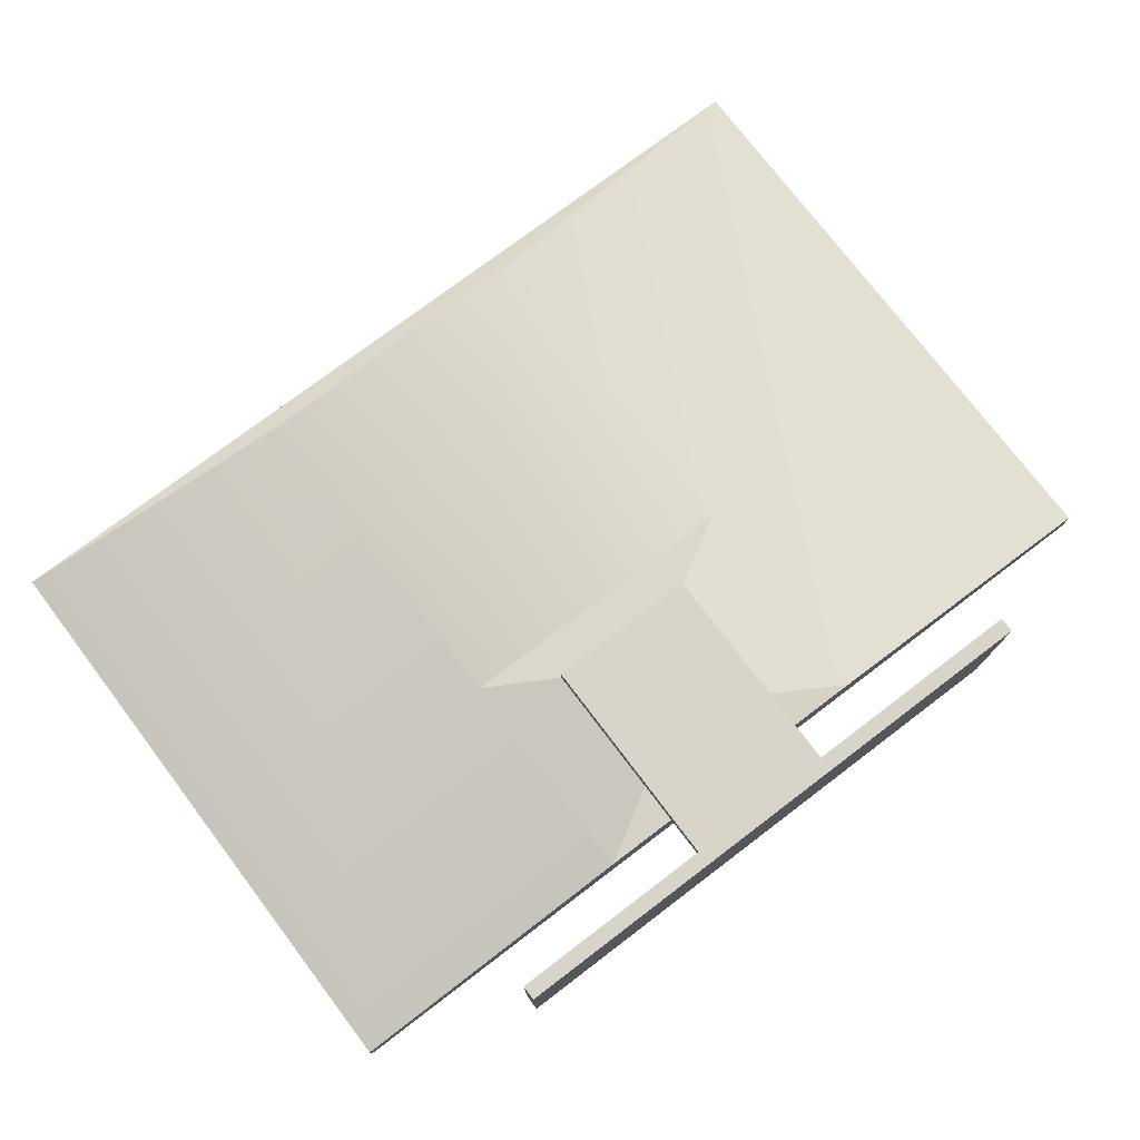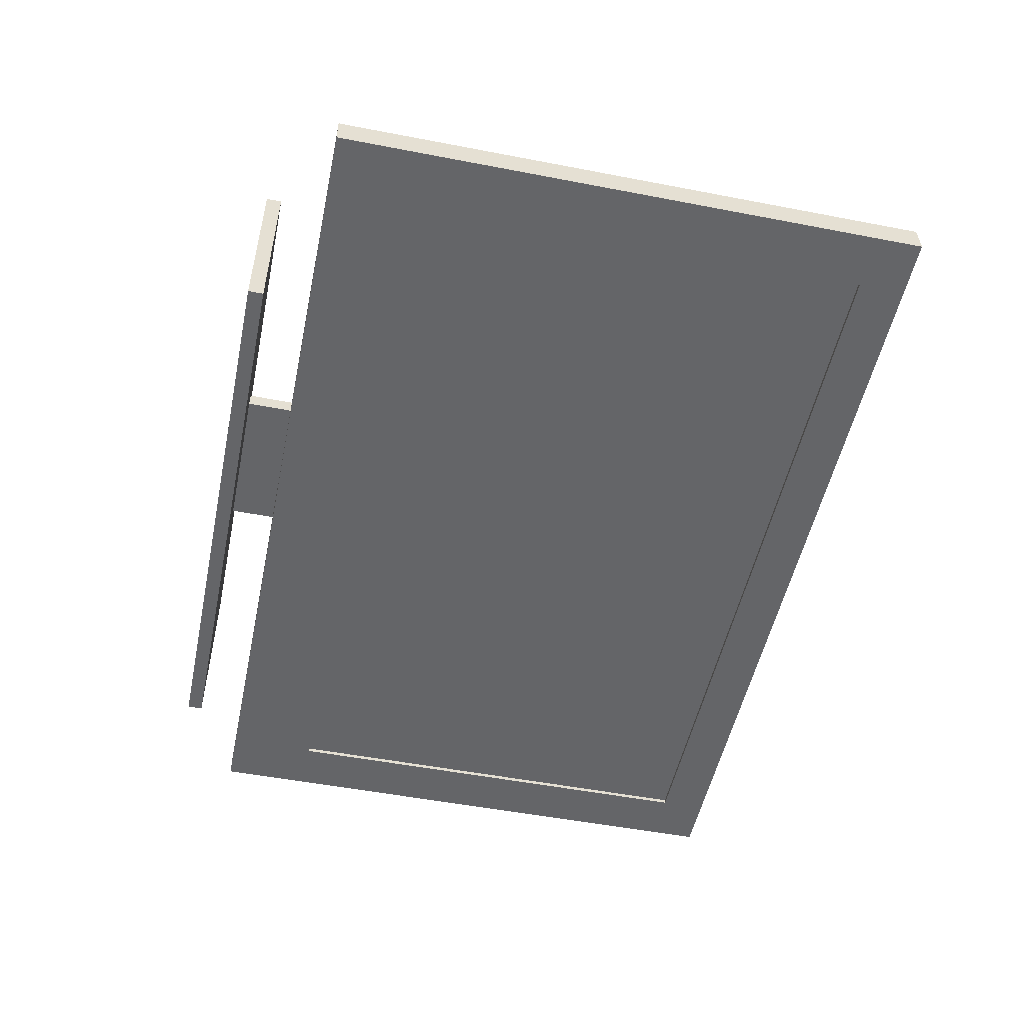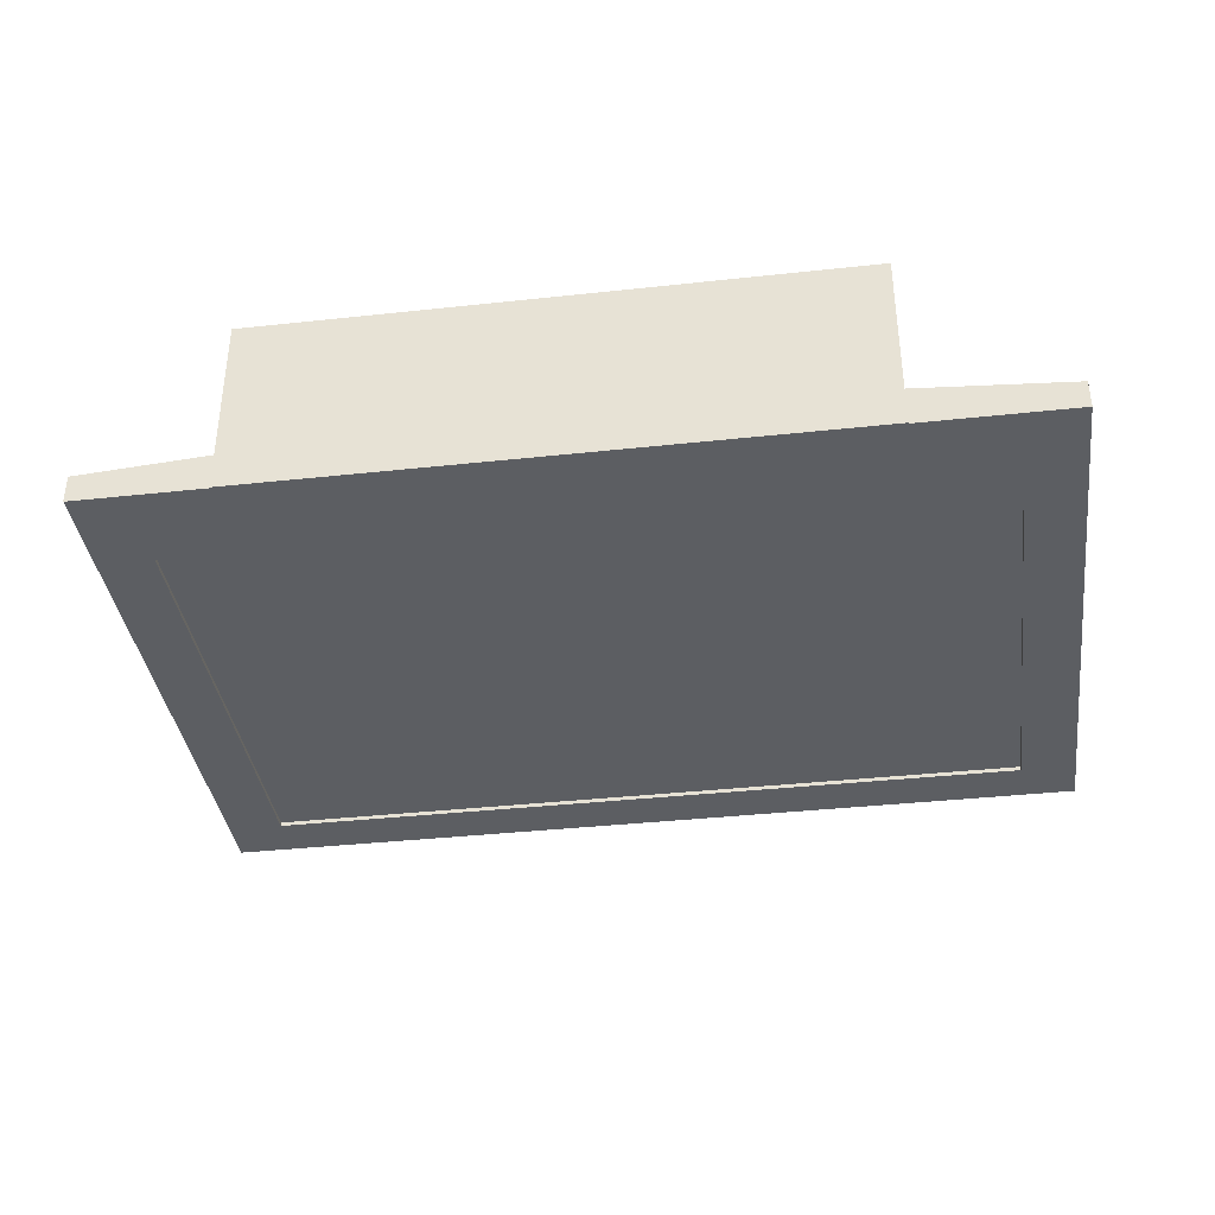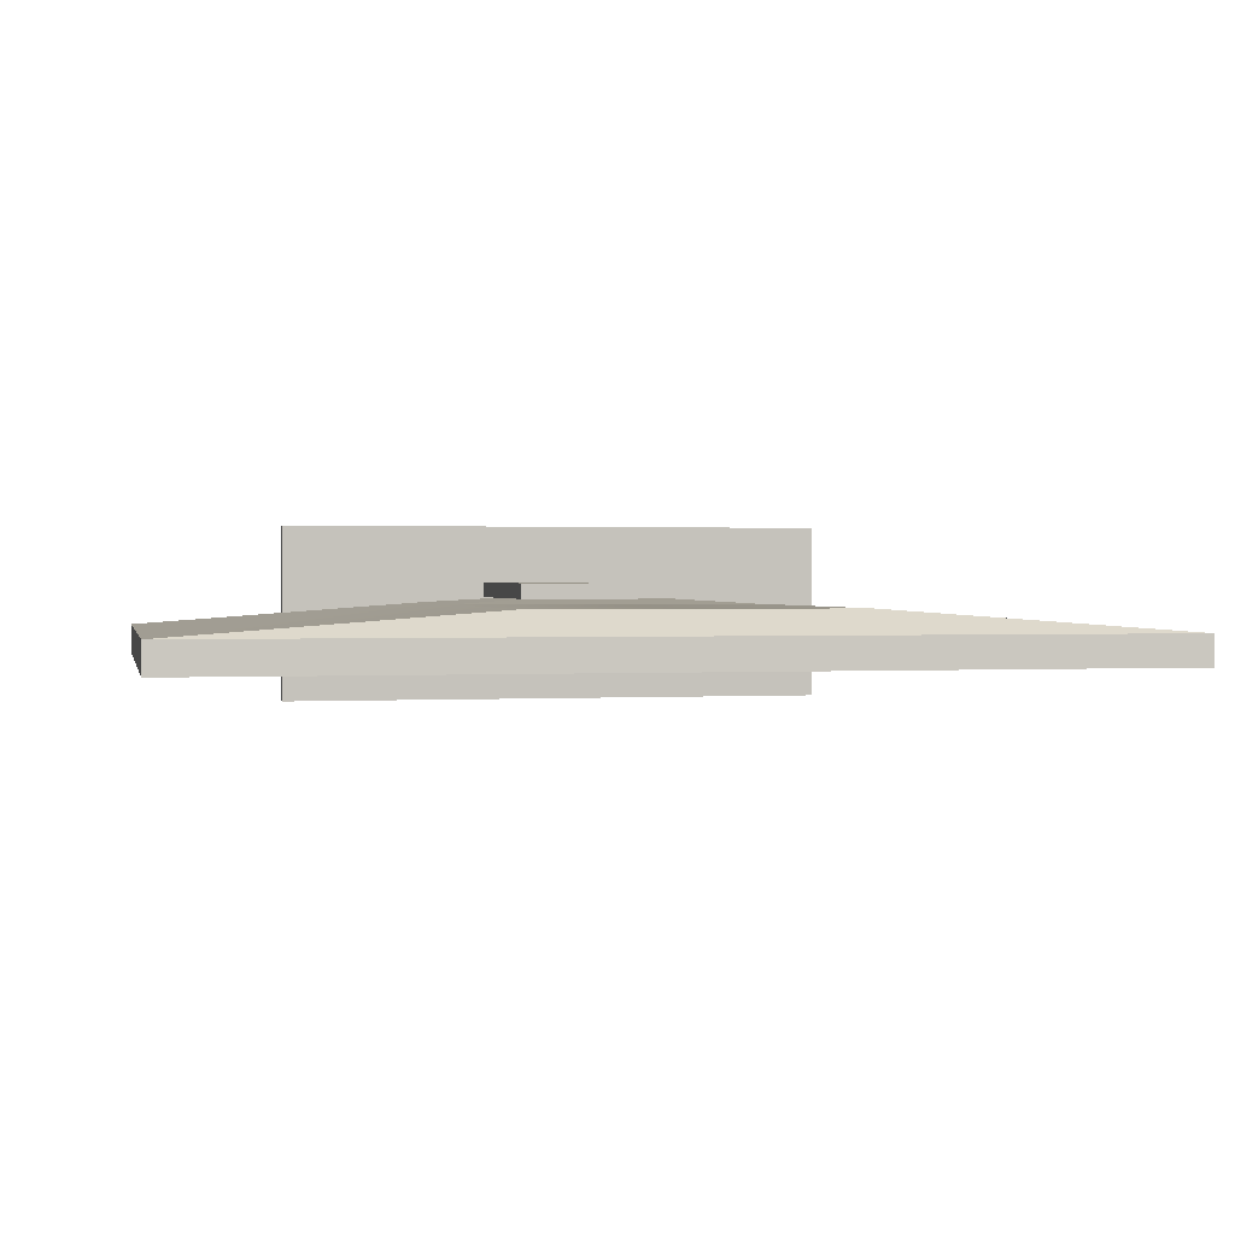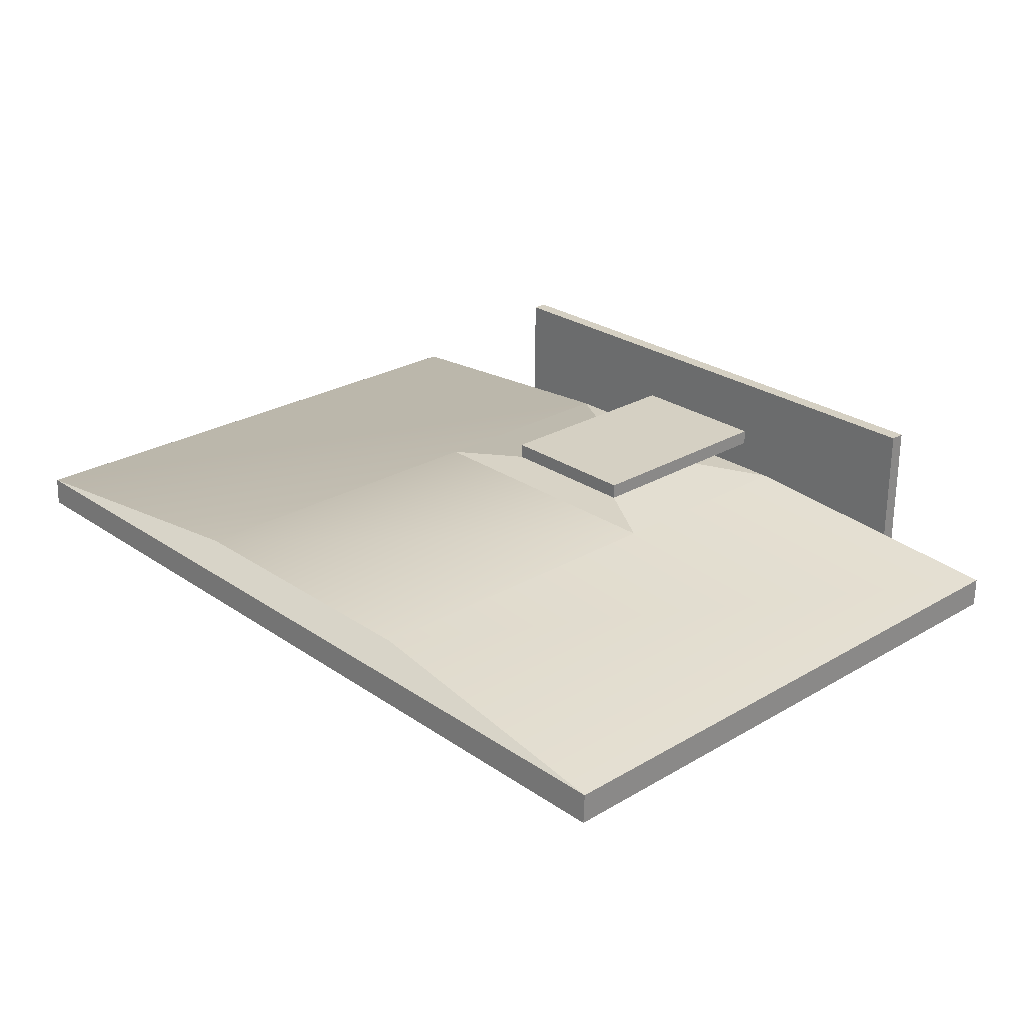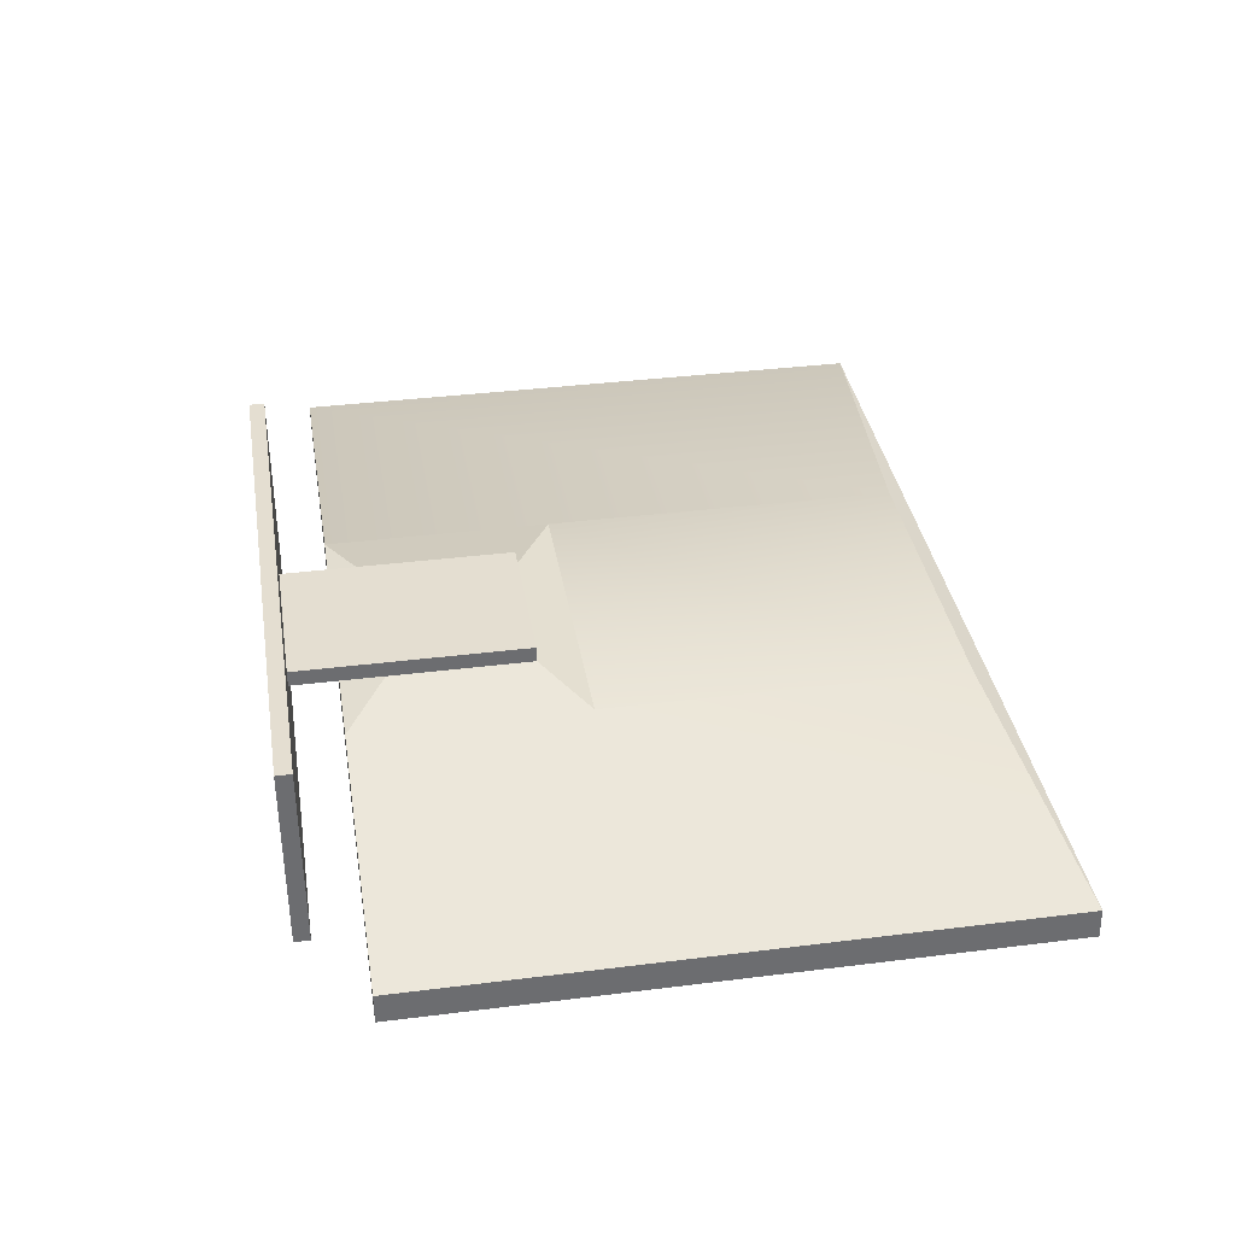
<metadata>
{"format":"obj","ext":"obj","renderer":"f3d","projection":"perspective","resolution":1024,"background":"white","views":[{"elev":75.7,"azim":-37.2,"up":"+Z"},{"elev":-51.6,"azim":78.2,"up":"+Z"},{"elev":-37.7,"azim":7.9,"up":"+Z"},{"elev":1.0,"azim":167.3,"up":"+Z"},{"elev":26.1,"azim":-132.8,"up":"+Z"},{"elev":36.4,"azim":80.7,"up":"+Z"}]}
</metadata>
<code>
v  0.5235 -0.3015 -0.0299
v  0.5235 0.3955 -0.0299
v  0.5235 0.3943 0.0043
v  0.5235 -0.3015 0.0043
v  -0.5261 -0.3015 -0.0299
v  -0.5261 -0.3015 0.0043
v  -0.5261 0.3943 0.0043
v  -0.5261 0.3955 -0.0299
v  0.1736 0.3671 0.0299
v  -0.1762 0.3671 0.0299
v  -0.1762 -0.0417 0.0299
v  0.1736 -0.0417 0.0299
v  0.4579 0.3402 -0.025
v  0.4579 -0.1952 -0.025
v  -0.4605 -0.1952 -0.025
v  -0.4605 0.3402 -0.025
v  -0.1762 -0.3015 0.0299
v  0.1736 -0.3015 0.0299
v  -0.0916 -0.0908 0.0535
v  -0.0916 -0.2524 0.0535
v  0.0889 -0.2524 0.0535
v  0.0889 -0.0908 0.0535
v  0.0889 -0.2524 0.0353
v  -0.0916 -0.2524 0.0353
v  0.0889 -0.0908 0.0353
v  -0.0916 -0.0908 0.0353
v  -0.0916 -0.3731 0.0353
v  0.0889 -0.3731 0.0353
v  0.0889 -0.3731 0.0535
v  -0.0916 -0.3731 0.0535
v  0.0889 -0.3553 0.0353
v  -0.0916 -0.3553 0.0353
v  0.0889 -0.3553 0.0535
v  -0.0916 -0.3553 0.0535
v  0.3406 -0.3553 -0.0931
v  0.3406 -0.3731 -0.0931
v  -0.3432 -0.3731 -0.0931
v  -0.3432 -0.3553 -0.0931
v  0.3406 -0.3553 0.1242
v  0.3406 -0.3731 0.1242
v  -0.3432 -0.3553 0.1242
v  -0.3432 -0.3731 0.1242
v  0.4579 -0.1952 -0.0299
v  0.4579 0.3402 -0.0299
v  -0.4605 -0.1952 -0.0299
v  -0.4605 0.3402 -0.0299
g Box003
f 1 2 3 4
f 5 6 7 8
f 1 4 6 5
f 9 10 11 12
f 3 7 10 9
f 13 14 15 16
f 10 7 6 17 11
f 18 4 3 9 12
f 3 2 8 7
f 19 20 21 22
f 17 18 23 24
f 18 12 25 23
f 12 11 26 25
f 11 17 24 26
f 27 28 29 30
f 23 25 22 21
f 25 26 19 22
f 26 24 20 19
f 24 23 31 32
f 23 21 33 31
f 21 20 34 33
f 20 24 32 34
f 35 36 37 38
f 39 40 36 35
f 41 42 40 39
f 38 37 42 41
f 28 27 37 36
f 27 30 42 37
f 30 29 40 42
f 29 28 36 40
f 32 31 35 38
f 31 33 39 35
f 33 34 41 39
f 34 32 38 41
f 2 1 43 44
f 1 5 45 43
f 5 8 46 45
f 8 2 44 46
f 44 43 14 13
f 43 45 15 14
f 45 46 16 15
f 46 44 13 16
f 4 18 17 6

</code>
